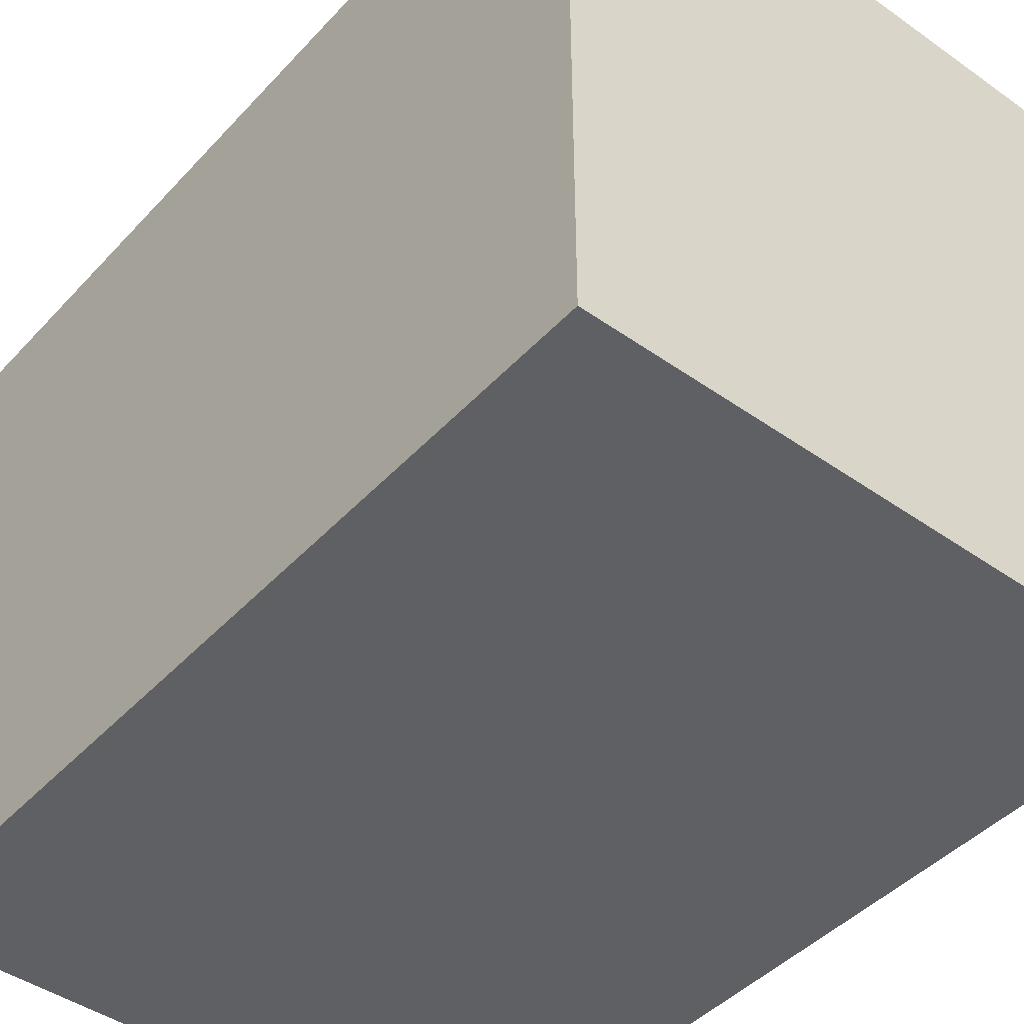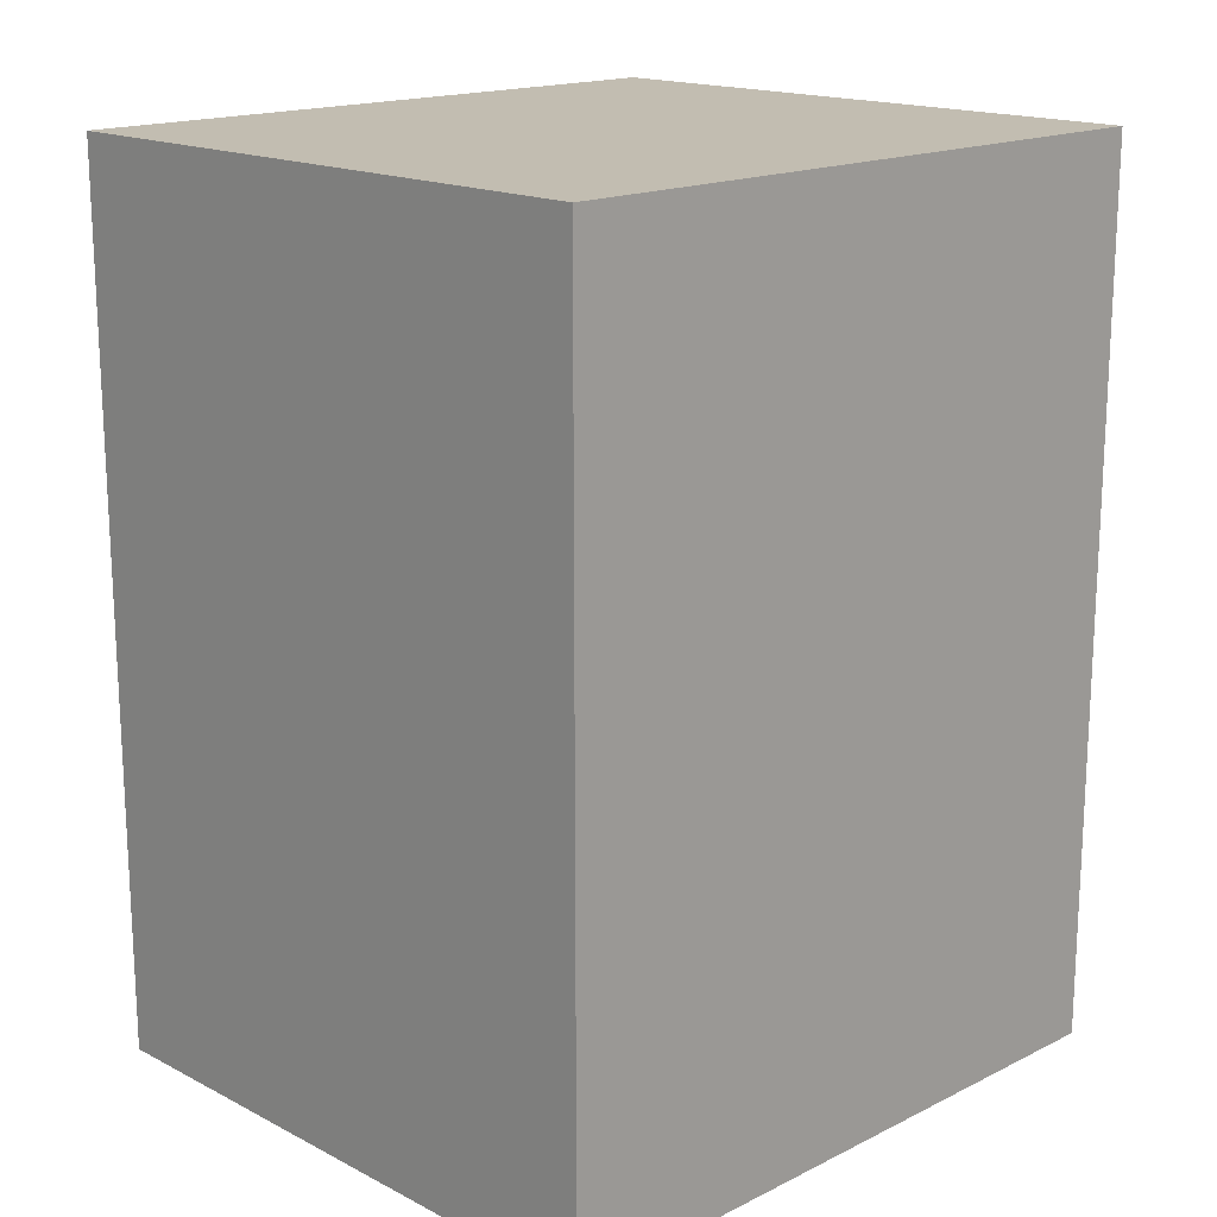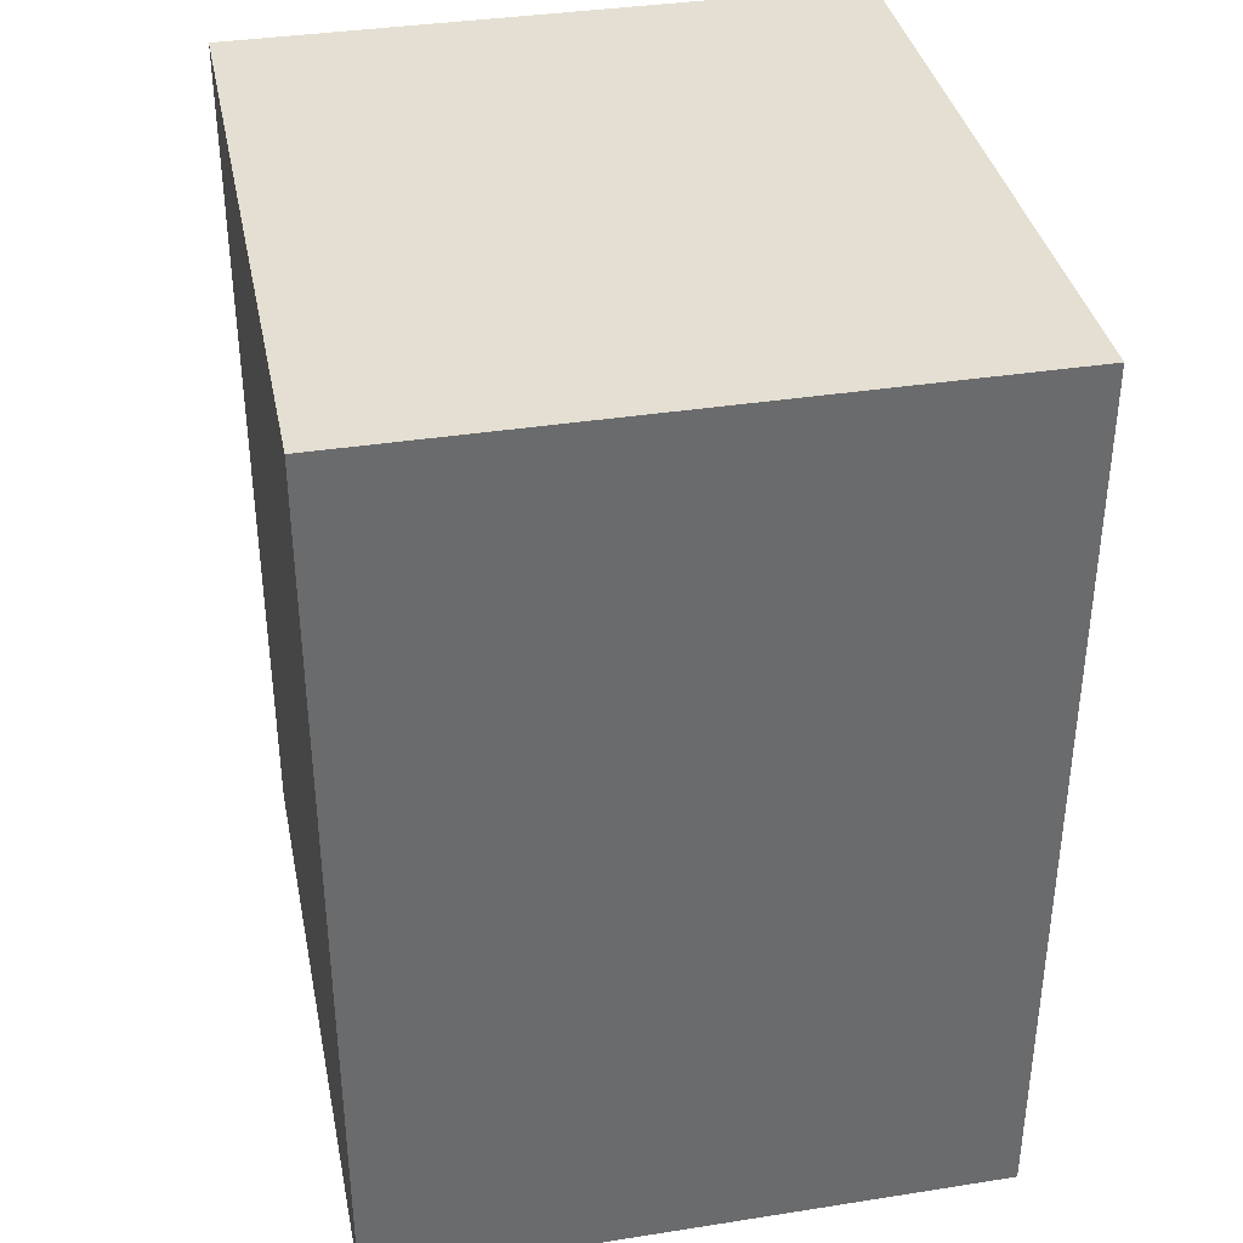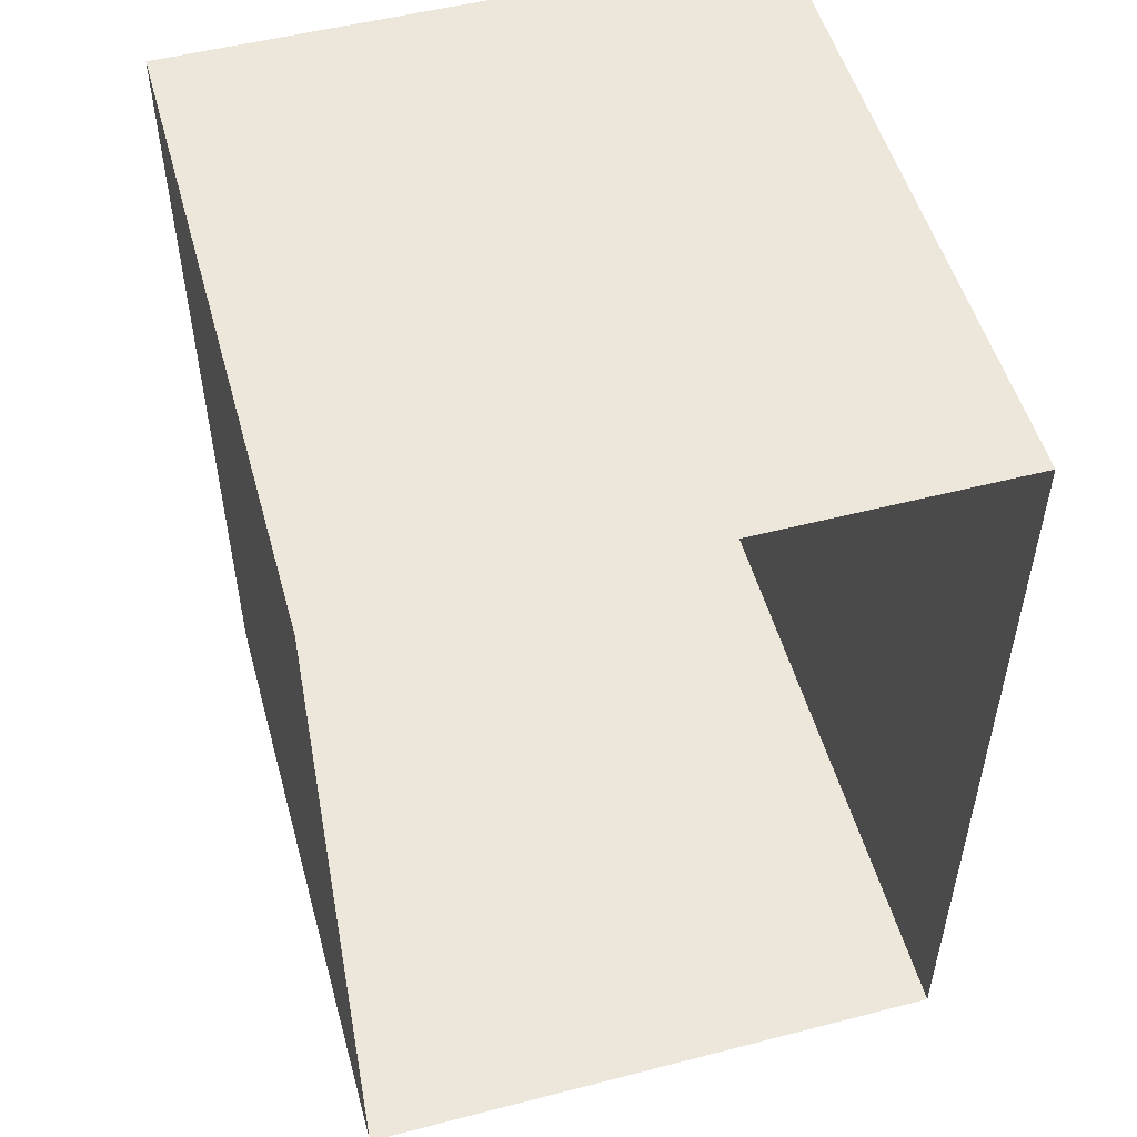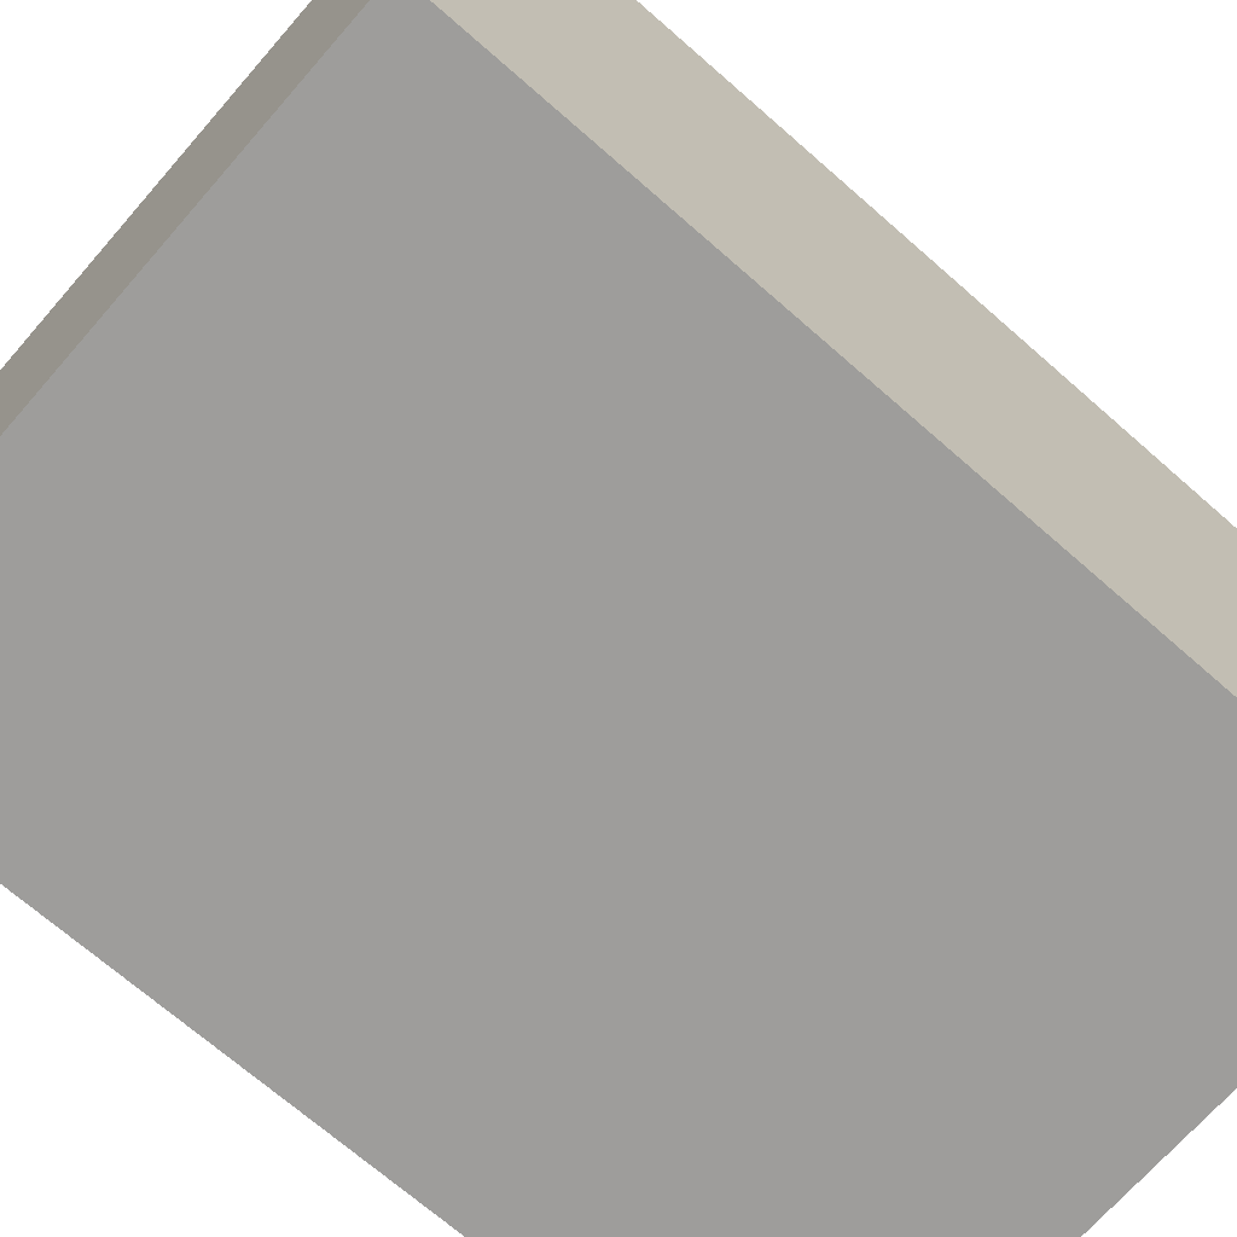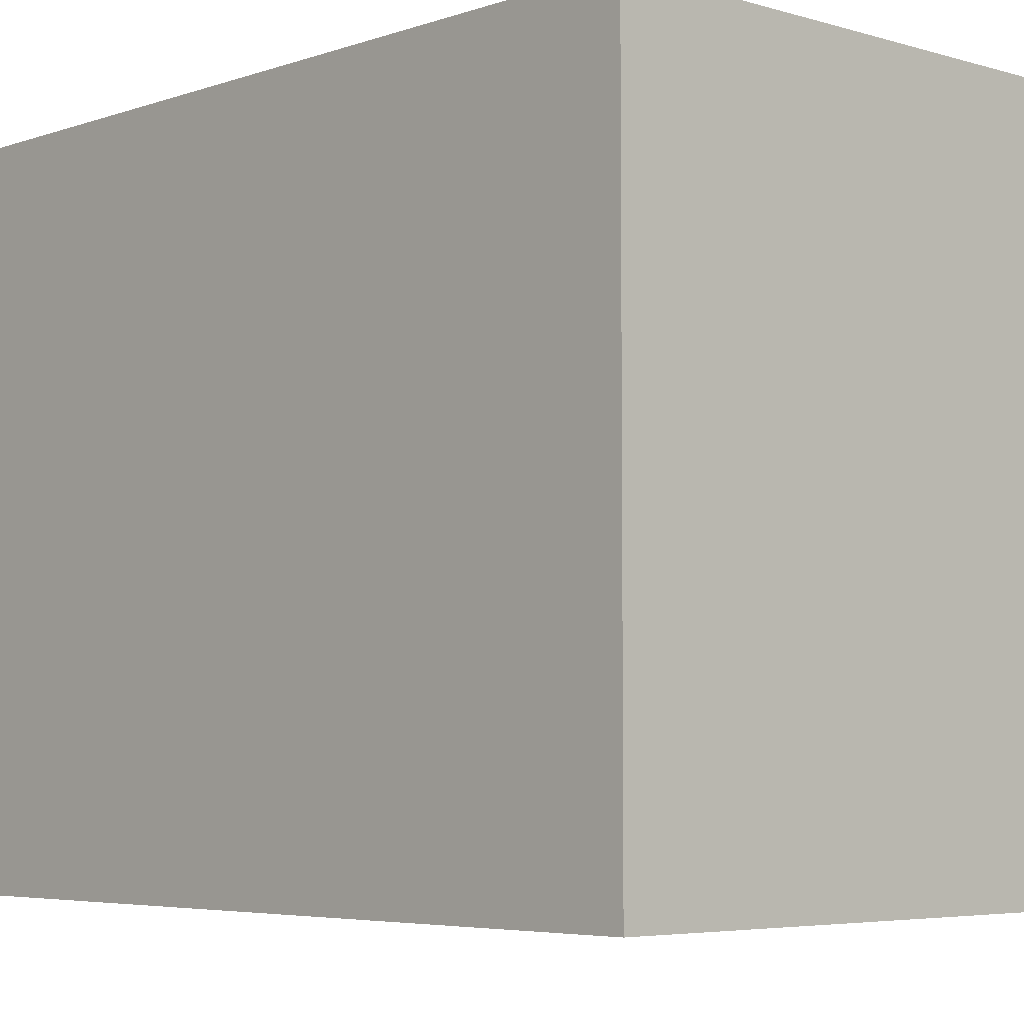
<metadata>
{"format":"obj","ext":"obj","renderer":"f3d","projection":"perspective","resolution":1024,"background":"white","views":[{"elev":-44.6,"azim":-39.4,"up":"+Z"},{"elev":16.9,"azim":-134.5,"up":"+Y"},{"elev":37.1,"azim":168.6,"up":"+Y"},{"elev":52.2,"azim":-15.5,"up":"+Y"},{"elev":-70.4,"azim":48.8,"up":"+Z"},{"elev":-5.0,"azim":-42.9,"up":"+Z"}]}
</metadata>
<code>
o #ID19
v 0.4495 0.6878 -0.5324
v -0.4025 -0.539 -0.5324
v 0.4495 -0.539 -0.5324
v -0.4025 0.6878 -0.5324
v 0.4495 -0.539 0.4047
v -0.4025 -0.539 -0.5324
v -0.4025 -0.539 0.4047
v 0.4495 -0.539 -0.5324
v 0.4495 0.6878 -0.5324
v 0.4495 -0.539 0.4047
v 0.4495 0.6878 0.4047
v 0.4495 -0.539 -0.5324
v 0.4495 0.6878 -0.5324
v -0.4025 0.6878 0.4047
v -0.4025 0.6878 -0.5324
v 0.4495 0.6878 0.4047
v -0.4025 -0.539 -0.5324
v -0.4025 0.6878 0.4047
v -0.4025 -0.539 0.4047
v -0.4025 0.6878 -0.5324
f 1 2 3
f 2 1 4
f 5 6 7
f 6 5 8
f 9 10 11
f 10 9 12
f 13 14 15
f 14 13 16
f 17 18 19
f 18 17 20

</code>
